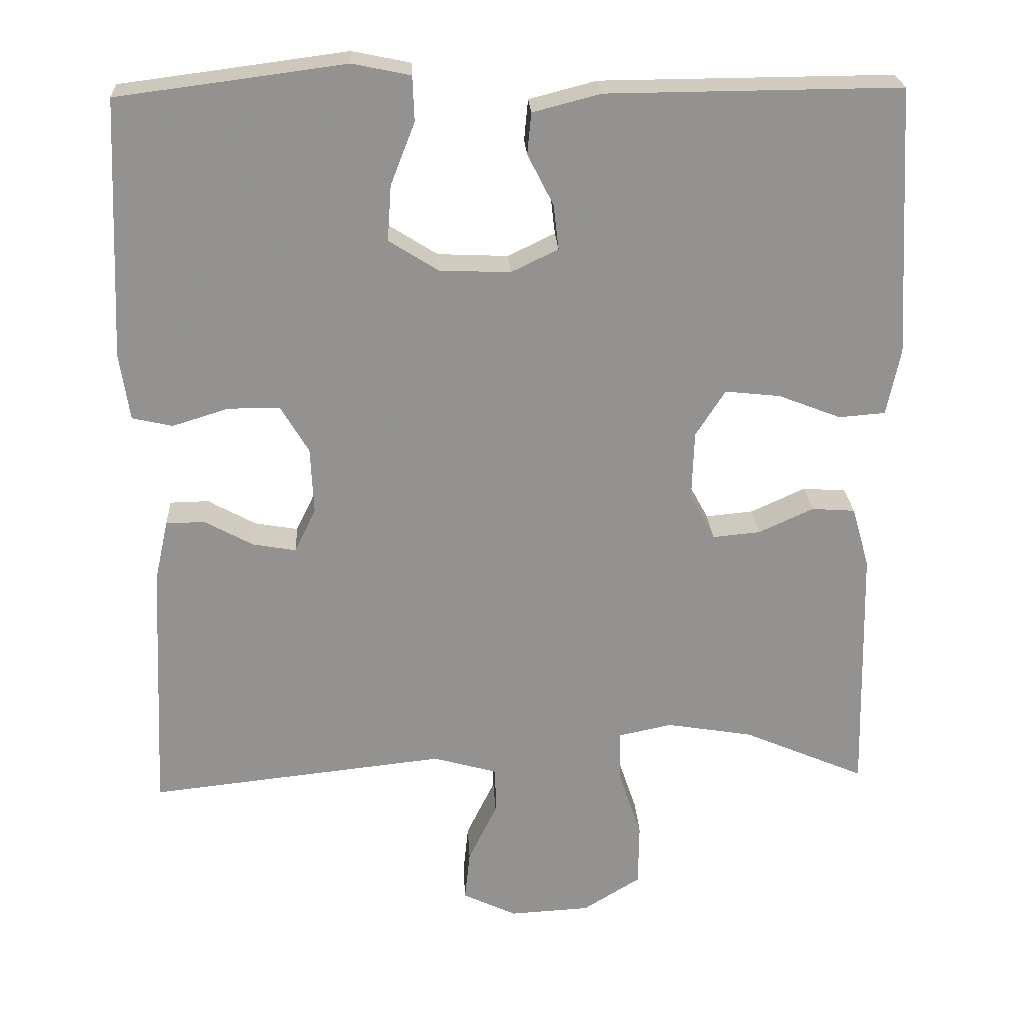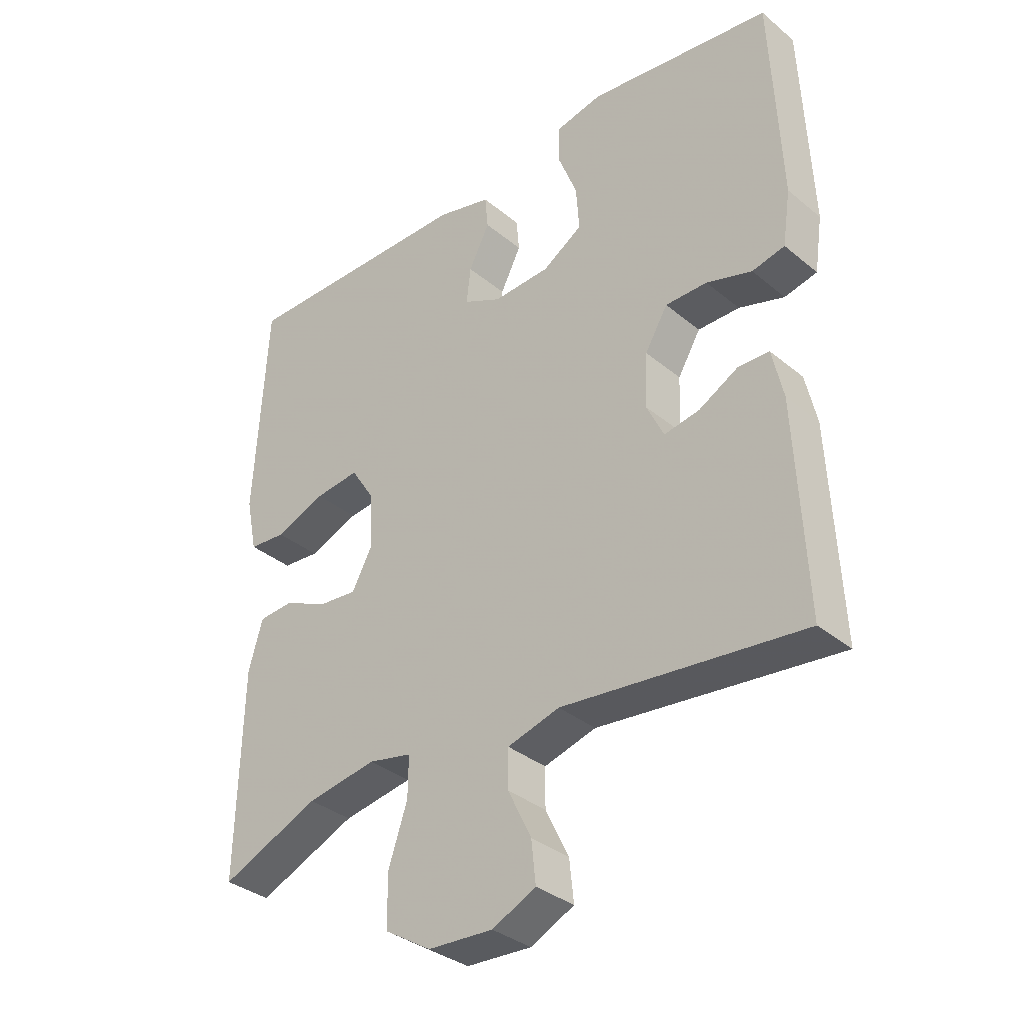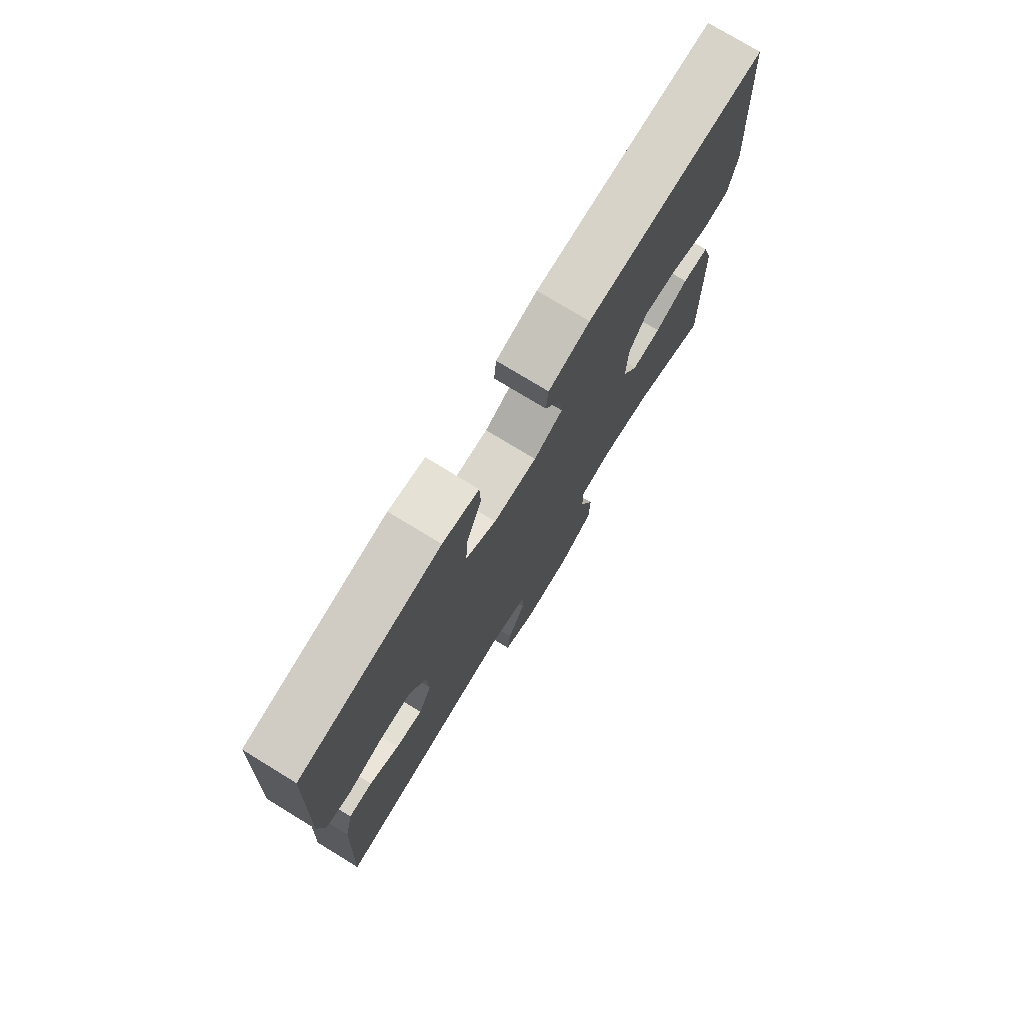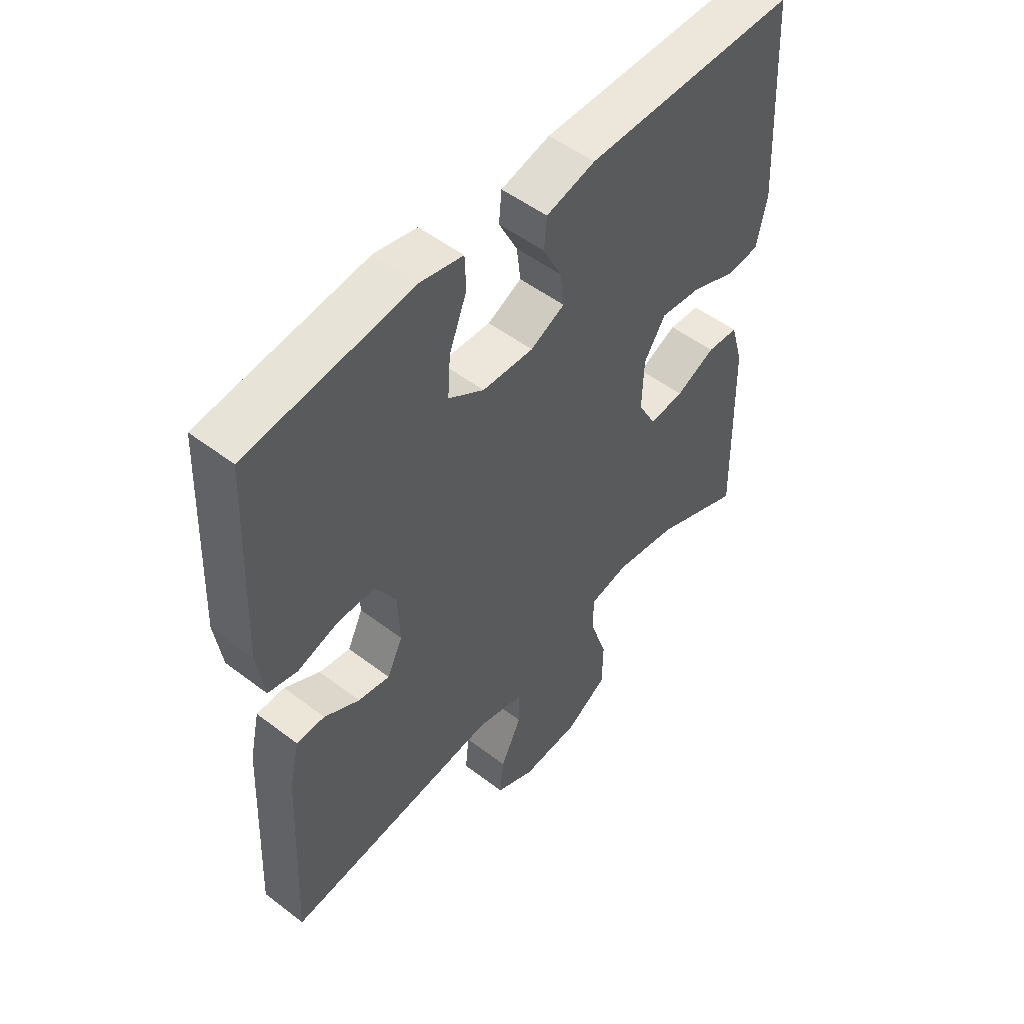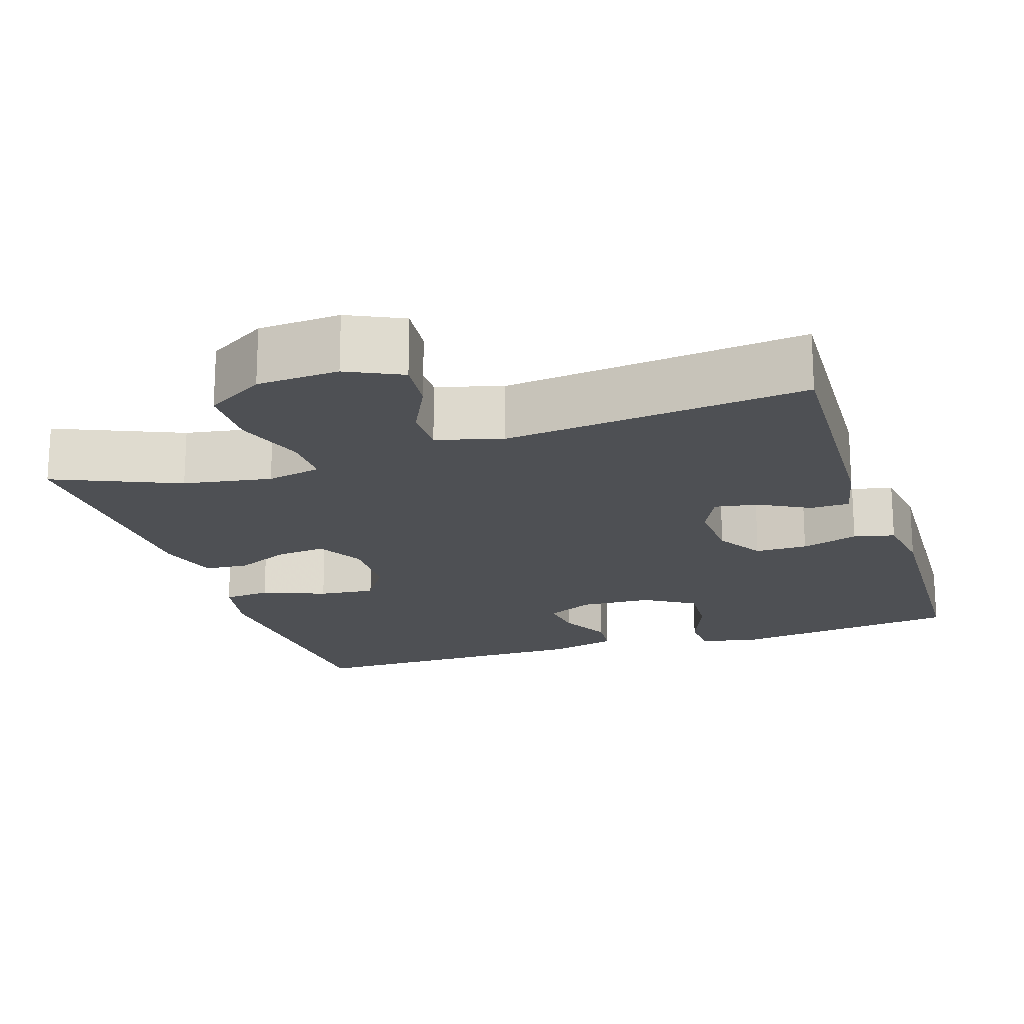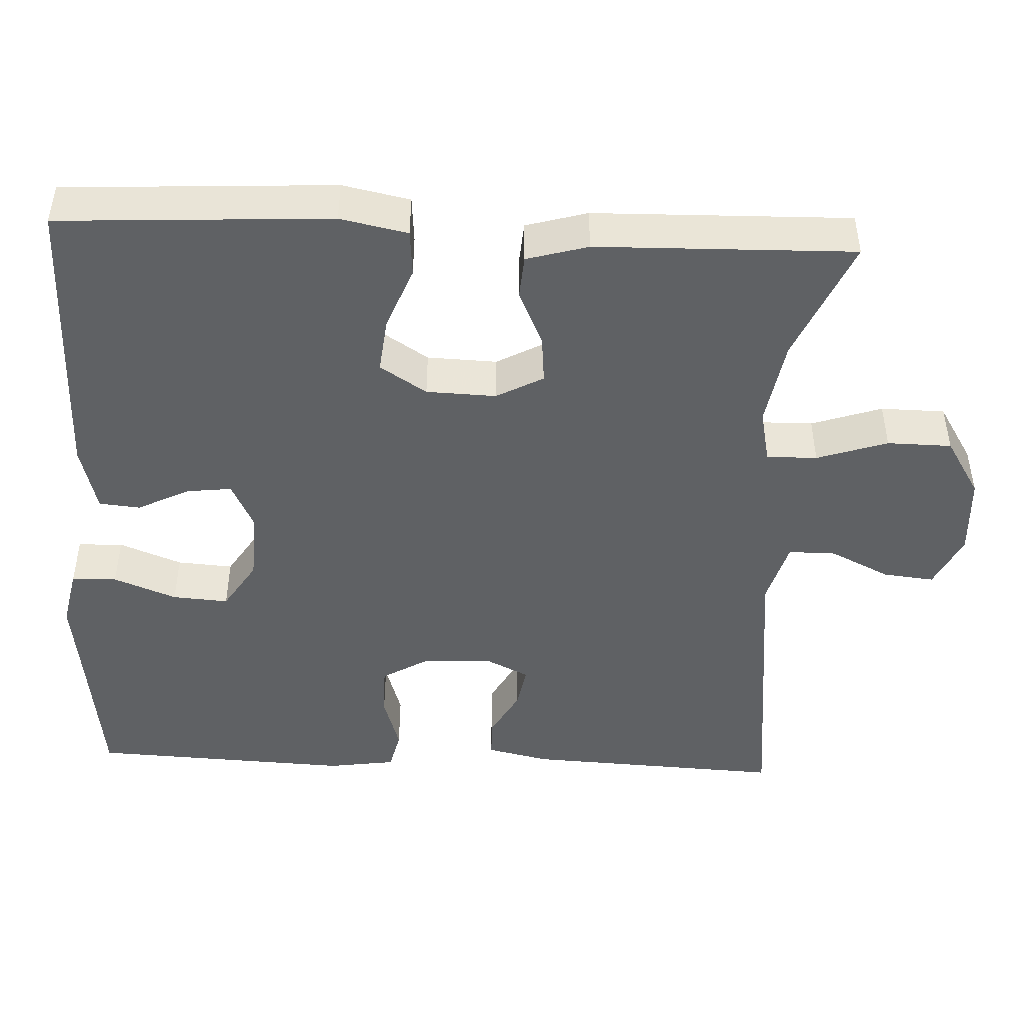
<metadata>
{"format":"obj","ext":"obj","renderer":"f3d","projection":"perspective","resolution":1024,"background":"white","views":[{"elev":23.9,"azim":-3.0,"up":"+Z"},{"elev":-34.6,"azim":-137.7,"up":"+Z"},{"elev":76.1,"azim":-58.6,"up":"+Z"},{"elev":51.3,"azim":-50.3,"up":"+Z"},{"elev":-18.8,"azim":-161.9,"up":"+Y"},{"elev":-46.4,"azim":87.3,"up":"+Y"}]}
</metadata>
<code>
v -0.5 0.07 -0.5
v -0.484 0.07 -0.163
v -0.466 0.07 -0.082
v -0.415 0.07 -0.081
v -0.351 0.07 -0.116
v -0.294 0.07 -0.126
v -0.266 0.07 -0.068
v -0.27 0.07 0.02
v -0.307 0.07 0.082
v -0.375 0.07 0.082
v -0.449 0.07 0.059
v -0.502 0.07 0.071
v -0.515 0.07 0.159
v -0.5 0.07 0.5
v -0.322 0.07 0.523
v -0.201 0.07 0.539
v -0.124 0.07 0.523
v -0.122 0.07 0.464
v -0.154 0.07 0.382
v -0.159 0.07 0.309
v -0.094 0.07 0.268
v -0.001 0.07 0.264
v 0.061 0.07 0.294
v 0.054 0.07 0.353
v 0.02 0.07 0.42
v 0.025 0.07 0.474
v 0.114 0.07 0.497
v 0.5 0.07 0.5
v 0.52 0.07 0.146
v 0.502 0.07 0.058
v 0.441 0.07 0.053
v 0.359 0.07 0.085
v 0.286 0.07 0.093
v 0.247 0.07 0.032
v 0.244 0.07 -0.059
v 0.277 0.07 -0.12
v 0.34 0.07 -0.114
v 0.412 0.07 -0.081
v 0.469 0.07 -0.085
v 0.492 0.07 -0.165
v 0.5 0.07 -0.5
v 0.339 0.07 -0.431
v 0.225 0.07 -0.412
v 0.154 0.07 -0.427
v 0.155 0.07 -0.493
v 0.186 0.07 -0.585
v 0.185 0.07 -0.669
v 0.109 0.07 -0.716
v 0.003 0.07 -0.722
v -0.068 0.07 -0.688
v -0.061 0.07 -0.621
v -0.023 0.07 -0.543
v -0.023 0.07 -0.481
v -0.108 0.07 -0.457
v -0.5 0 -0.5
v -0.484 0 -0.163
v -0.466 0 -0.082
v -0.415 0 -0.081
v -0.351 0 -0.116
v -0.294 0 -0.126
v -0.266 0 -0.068
v -0.27 0 0.02
v -0.307 0 0.082
v -0.375 0 0.082
v -0.449 0 0.059
v -0.502 0 0.071
v -0.515 0 0.159
v -0.5 0 0.5
v -0.322 0 0.523
v -0.201 0 0.539
v -0.124 0 0.523
v -0.122 0 0.464
v -0.154 0 0.382
v -0.159 0 0.309
v -0.094 0 0.268
v -0.001 0 0.264
v 0.061 0 0.294
v 0.054 0 0.353
v 0.02 0 0.42
v 0.025 0 0.474
v 0.114 0 0.497
v 0.5 0 0.5
v 0.52 0 0.146
v 0.502 0 0.058
v 0.441 0 0.053
v 0.359 0 0.085
v 0.286 0 0.093
v 0.247 0 0.032
v 0.244 0 -0.059
v 0.277 0 -0.12
v 0.34 0 -0.114
v 0.412 0 -0.081
v 0.469 0 -0.085
v 0.492 0 -0.165
v 0.5 0 -0.5
v 0.339 0 -0.431
v 0.225 0 -0.412
v 0.154 0 -0.427
v 0.155 0 -0.493
v 0.186 0 -0.585
v 0.185 0 -0.669
v 0.109 0 -0.716
v 0.003 0 -0.722
v -0.068 0 -0.688
v -0.061 0 -0.621
v -0.023 0 -0.543
v -0.023 0 -0.481
v -0.108 0 -0.457
f 50 51 52
f 49 50 52
f 48 49 52
f 47 48 52
f 46 47 52
f 45 46 52
f 44 45 52 53
f 40 41 42
f 39 40 42
f 38 39 42
f 37 38 42
f 36 37 42 43
f 35 36 43 44
f 30 31 32
f 29 30 32
f 28 29 32
f 27 28 32
f 26 27 32
f 25 26 32
f 24 25 32
f 23 24 32 33
f 22 23 33 34
f 17 18 19
f 16 17 19
f 15 16 19
f 15 19 20
f 14 15 20
f 13 14 20
f 12 13 20
f 11 12 20
f 10 11 20
f 9 10 20 21
f 3 4 5
f 2 3 5
f 1 2 5
f 54 1 5
f 54 5 6
f 53 54 6 7
f 44 53 7 8
f 34 35 44
f 22 34 44
f 21 22 44
f 9 21 44
f 8 9 44
f 106 105 104
f 106 104 103
f 106 103 102
f 106 102 101
f 106 101 100
f 106 100 99
f 107 106 99 98
f 96 95 94
f 96 94 93
f 96 93 92
f 96 92 91
f 97 96 91 90
f 98 97 90 89
f 86 85 84
f 86 84 83
f 86 83 82
f 86 82 81
f 86 81 80
f 86 80 79
f 86 79 78
f 87 86 78 77
f 88 87 77 76
f 73 72 71
f 73 71 70
f 73 70 69
f 74 73 69
f 74 69 68
f 74 68 67
f 74 67 66
f 74 66 65
f 74 65 64
f 75 74 64 63
f 59 58 57
f 59 57 56
f 59 56 55
f 59 55 108
f 60 59 108
f 61 60 108 107
f 62 61 107 98
f 98 89 88
f 98 88 76
f 98 76 75
f 98 75 63
f 98 63 62
f 1 55 56 2
f 2 56 57 3
f 3 57 58 4
f 4 58 59 5
f 5 59 60 6
f 6 60 61 7
f 7 61 62 8
f 8 62 63 9
f 9 63 64 10
f 10 64 65 11
f 11 65 66 12
f 12 66 67 13
f 13 67 68 14
f 14 68 69 15
f 15 69 70 16
f 16 70 71 17
f 17 71 72 18
f 18 72 73 19
f 19 73 74 20
f 20 74 75 21
f 21 75 76 22
f 22 76 77 23
f 23 77 78 24
f 24 78 79 25
f 25 79 80 26
f 26 80 81 27
f 27 81 82 28
f 28 82 83 29
f 29 83 84 30
f 30 84 85 31
f 31 85 86 32
f 32 86 87 33
f 33 87 88 34
f 34 88 89 35
f 35 89 90 36
f 36 90 91 37
f 37 91 92 38
f 38 92 93 39
f 39 93 94 40
f 40 94 95 41
f 41 95 96 42
f 42 96 97 43
f 43 97 98 44
f 44 98 99 45
f 45 99 100 46
f 46 100 101 47
f 47 101 102 48
f 48 102 103 49
f 49 103 104 50
f 50 104 105 51
f 51 105 106 52
f 52 106 107 53
f 53 107 108 54
f 54 108 55 1

</code>
